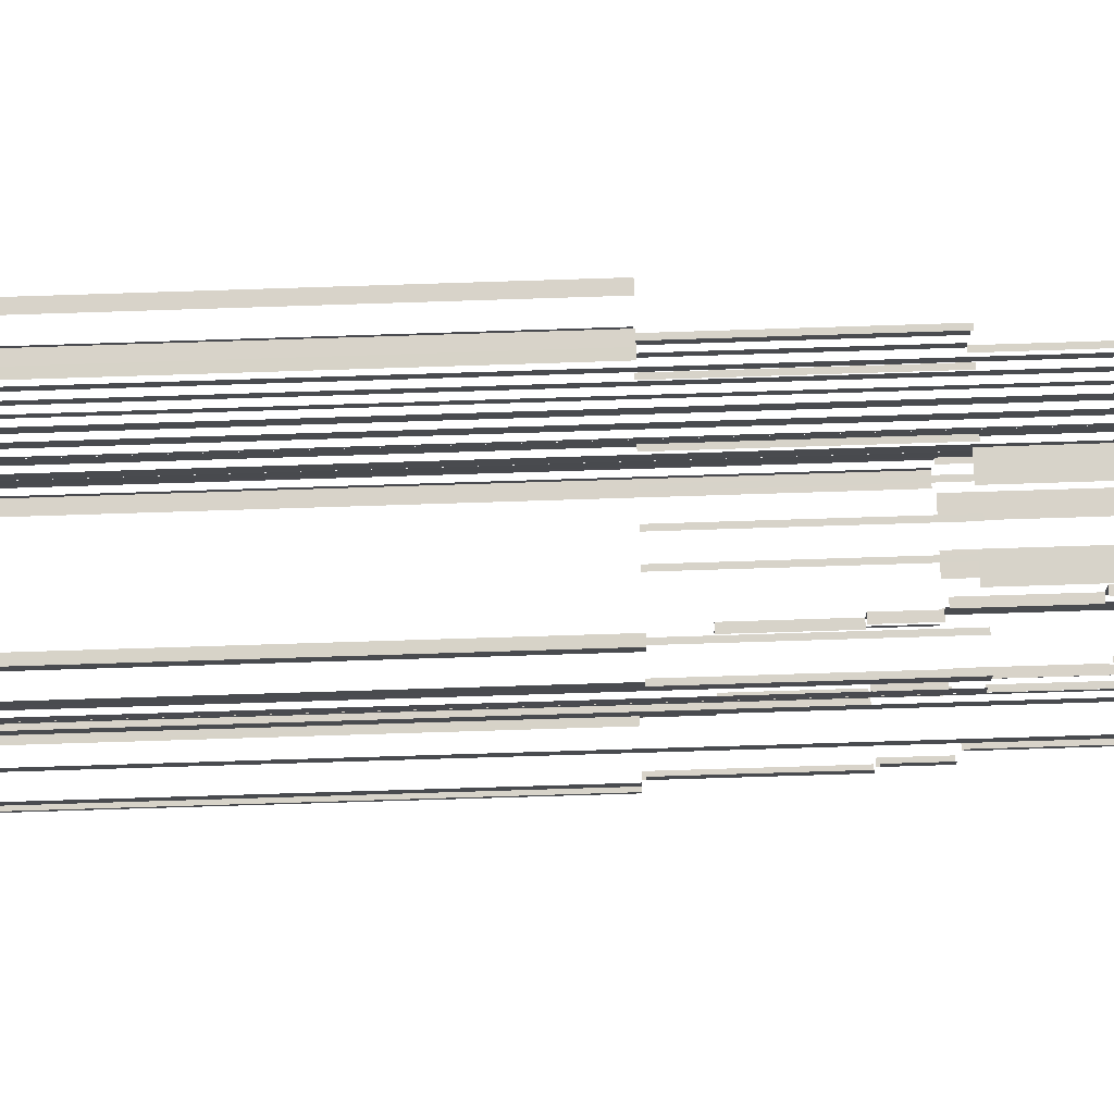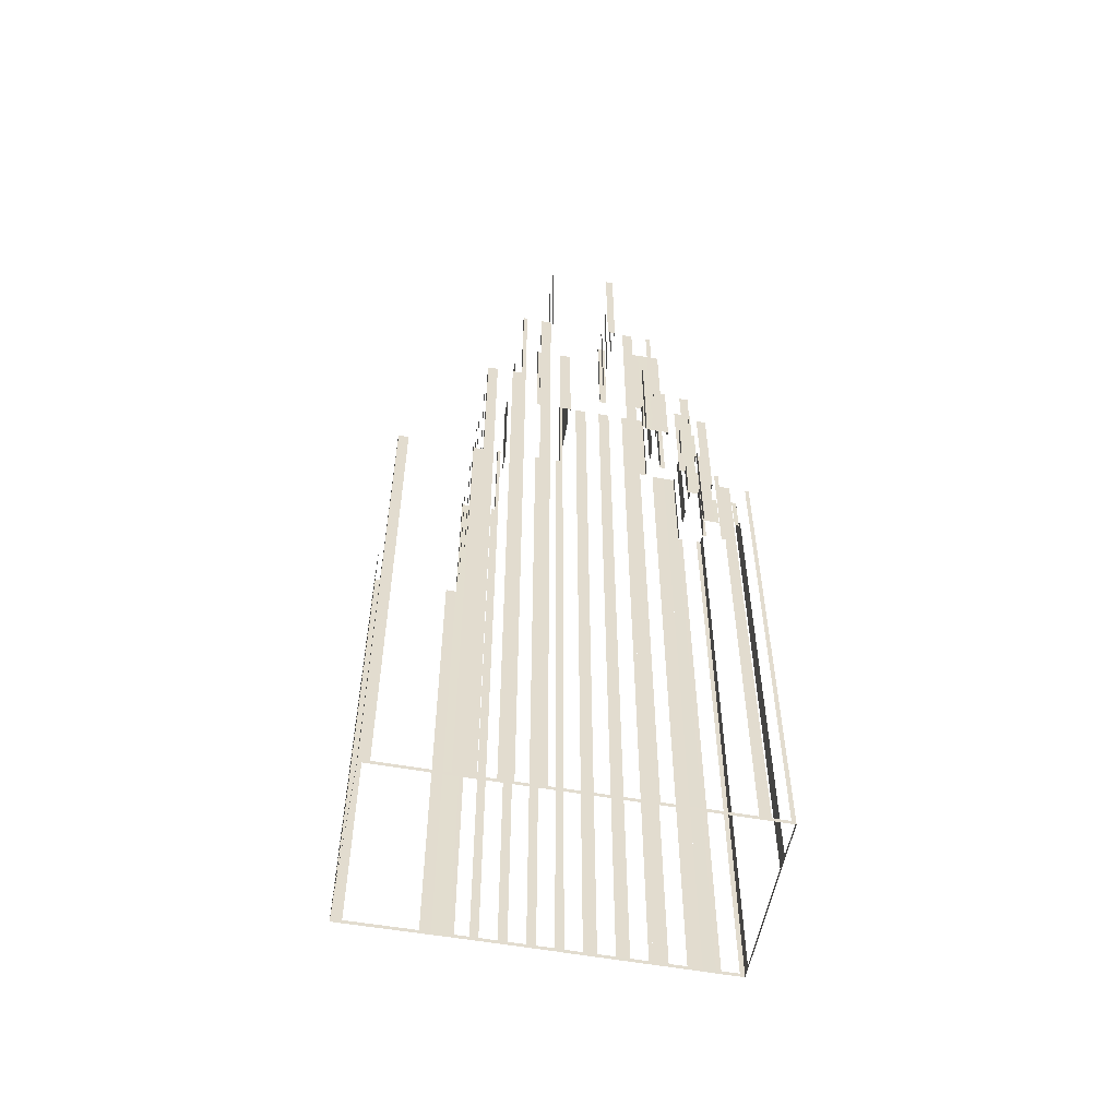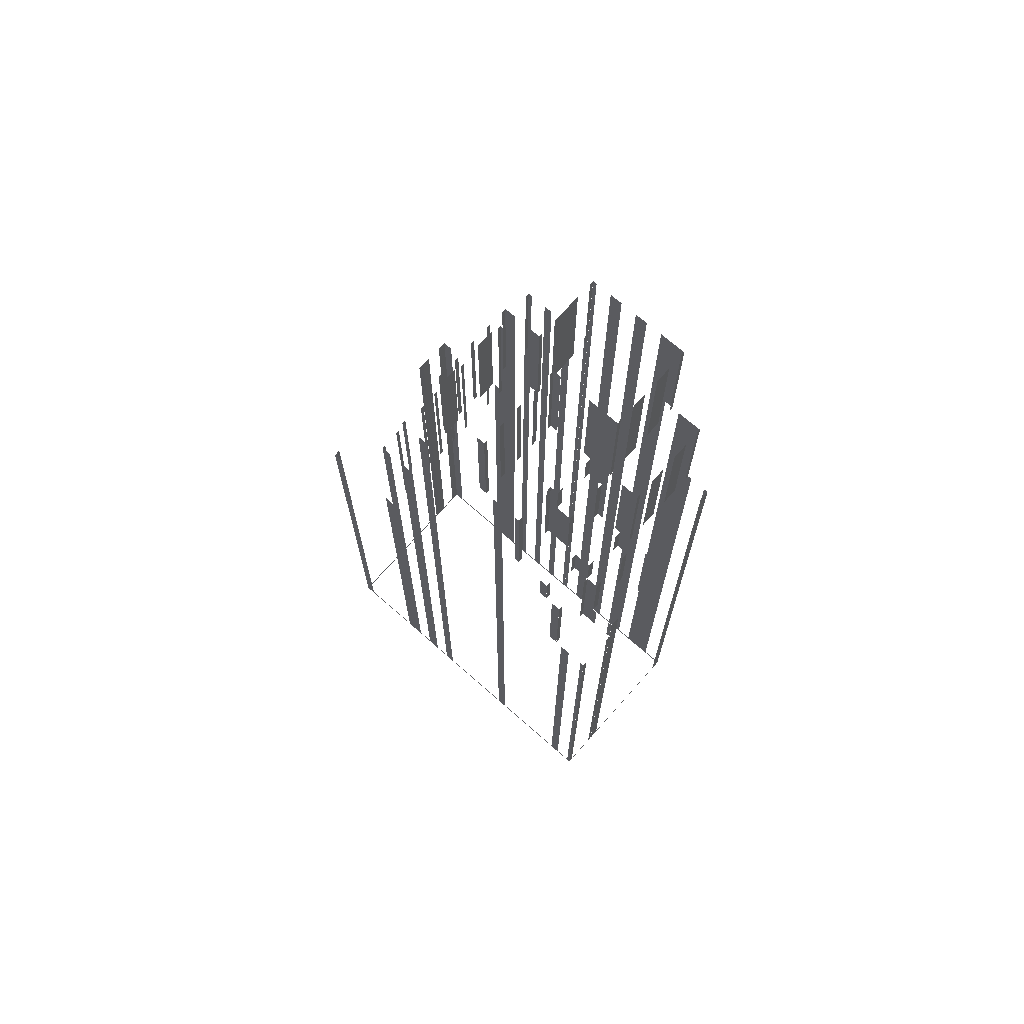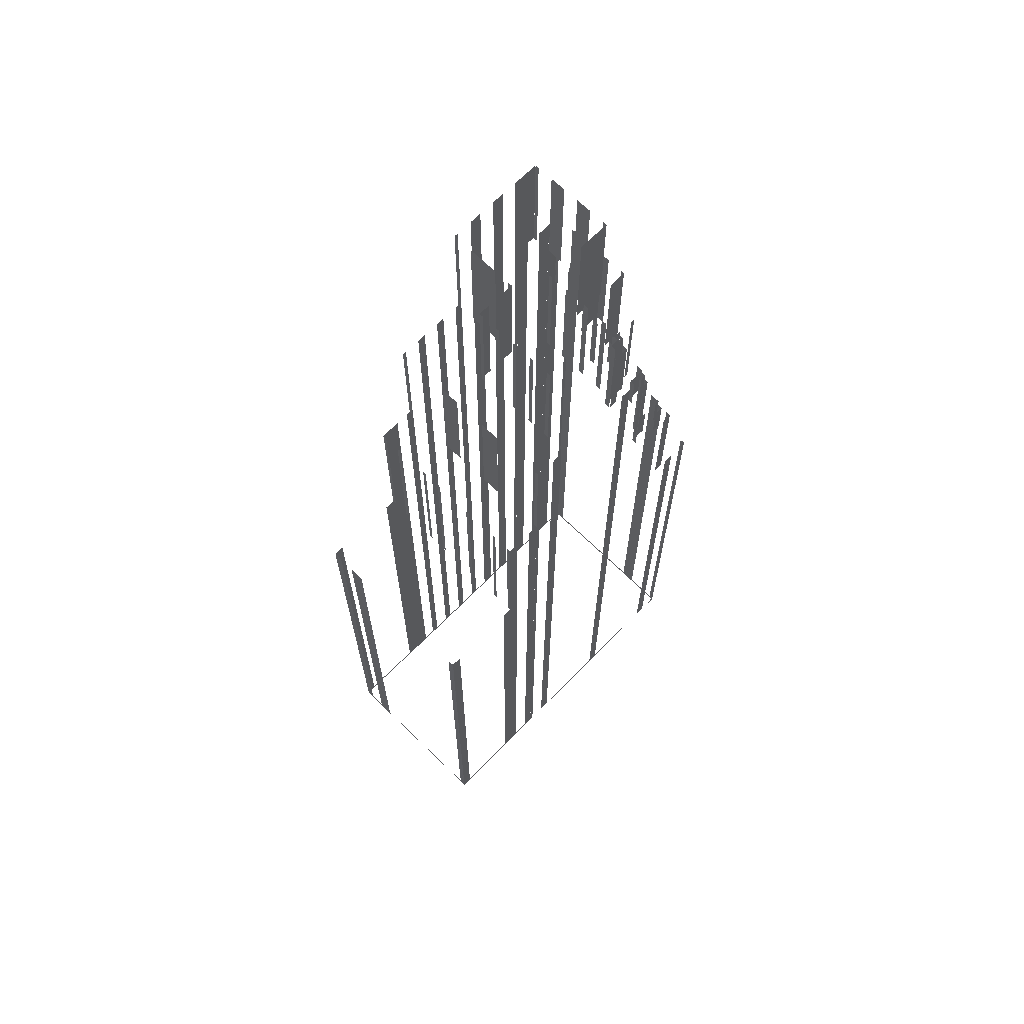
<metadata>
{"format":"obj","ext":"obj","renderer":"f3d","projection":"perspective","resolution":1024,"background":"white","views":[{"elev":-76.2,"azim":-88.2,"up":"+Y"},{"elev":-55.4,"azim":51.3,"up":"+Z"},{"elev":70.7,"azim":103.4,"up":"+Z"},{"elev":67.2,"azim":16.4,"up":"+Z"}]}
</metadata>
<code>
o geometryt000010000010000110010110000110000110100000010110st153
v 1159 -188 188.6
v 1159 -188.8 231.9
v 1159 -188 231.9
v 1162 -183 188.6
v 1159 -188.8 188.3
v 1162 -183 231.9
v 1162 -182.2 231.9
v 1162 -182.2 188.3
v 1161 -189.9 188.6
v 1161 -190.3 231.9
v 1161 -189.9 231.9
v 1159 -189.2 188.6
v 1161 -190.3 188.3
v 1159 -189.2 231.9
v 1159 -188.8 231.9
v 1159 -188.8 188.3
v 1172 -195.9 188.6
v 1172 -196.1 231.9
v 1172 -195.9 231.9
v 1161 -190.3 188.3
v 1162 -190.5 188.6
v 1172 -196.1 188.3
v 1162 -190.5 231.9
v 1161 -190.3 231.9
v 1163 -181 188.3
v 1162 -182.2 188.3
v 1162 -182.2 231.9
v 1162 -182.2 246.5
v 1163 -181 246.5
v 1162 -182.2 246.5
v 1162 -182.2 231.9
v 1162 -182.4 231.9
v 1162 -182.4 246.5
v 1164 -183.1 246.5
v 1164 -183.1 231.9
v 1164 -183.2 231.9
v 1164 -183.2 246.5
v 1167 -184.6 246.5
v 1167 -184.6 231.9
v 1167 -184.7 231.9
v 1167 -184.7 246.5
v 1168 -185.4 246.5
v 1168 -185.4 231.9
v 1168 -185.5 231.9
v 1168 -185.5 246.5
v 1170 -186.2 246.5
v 1170 -186.2 231.9
v 1170 -186.4 231.9
v 1170 -186.4 246.5
v 1171 -187 246.5
v 1171 -187 231.9
v 1172 -187.2 231.9
v 1172 -187.2 246.5
v 1174 -188.5 246.5
v 1174 -188.5 231.9
v 1174 -188.7 231.9
v 1174 -188.7 246.5
v 1176 -189.4 246.5
v 1176 -189.4 231.9
v 1176 -189.5 231.9
v 1176 -189.5 246.5
v 1163 -180.7 188.6
v 1163 -181 246.5
v 1163 -180.7 246.5
v 1164 -179.7 188.6
v 1163 -181 188.3
v 1164 -179.7 246.5
v 1164 -179.4 246.5
v 1164 -179.4 188.3
v 1164 -179.1 257.4
v 1164 -179.1 188.6
v 1164 -179.4 246.5
v 1164 -179.4 257.4
v 1165 -177.8 188.6
v 1164 -179.4 188.3
v 1165 -177.8 257.4
v 1165 -177.2 257.4
v 1165 -177.2 188.6
v 1166 -175.9 188.6
v 1166 -175.9 257.4
v 1166 -175.3 257.4
v 1166 -175.3 188.6
v 1167 -173.7 188.3
v 1167 -174 188.6
v 1167 -174 257.4
v 1167 -173.7 257.4
v 1164 -179.4 257.4
v 1164 -179.4 246.5
v 1164 -179.6 246.5
v 1164 -179.6 257.4
v 1168 -181.6 257.4
v 1168 -181.6 246.5
v 1169 -182.4 246.5
v 1169 -182.4 257.4
v 1172 -183.7 257.4
v 1172 -183.7 246.5
v 1173 -184.5 246.5
v 1173 -184.5 257.4
v 1177 -186.5 257.4
v 1177 -186.5 246.5
v 1177 -186.7 246.5
v 1177 -186.7 257.4
v 1167 -173.4 268.3
v 1167 -173.4 188.6
v 1167 -173.7 257.4
v 1167 -173.7 268.3
v 1168 -172.1 188.6
v 1167 -172.5 188.3
v 1167 -173.7 188.3
v 1168 -172.1 268.3
v 1168 -171.2 268.3
v 1168 -171.2 188.6
v 1169 -169.9 188.6
v 1169 -169.3 188.3
v 1169 -169.9 268.3
v 1169 -169.3 268.3
v 1169 -168.9 188.6
v 1169 -168.9 268.3
v 1170 -167.7 188.6
v 1170 -167.4 188.3
v 1170 -167.7 268.3
v 1170 -167.4 268.3
v 1167 -173.7 268.3
v 1167 -173.7 257.4
v 1167 -173.9 257.4
v 1167 -173.9 268.3
v 1168 -174.5 268.3
v 1168 -174.5 257.4
v 1171 -175.8 257.4
v 1171 -175.8 268.3
v 1172 -176.5 268.3
v 1172 -176.5 257.4
v 1172 -176.6 257.4
v 1172 -176.6 268.3
v 1171 -165.7 268.3
v 1171 -165.7 257.4
v 1171 -166.3 257.4
v 1170 -167.4 268.3
v 1171 -166.3 188.6
v 1170 -167.4 188.3
v 1171 -165.1 188.6
v 1171 -165.7 188.3
v 1171 -165.1 257.3
v 1172 -164 257.3
v 1172 -164 188.3
v 1171 -178.8 268.3
v 1171 -178.8 257.4
v 1171 -179.3 257.4
v 1171 -179.7 257.4
v 1171 -179.7 268.3
v 1172 -176.6 268.3
v 1172 -176.6 257.4
v 1172 -177.6 257.4
v 1172 -177.6 268.3
v 1171 -179.7 268.3
v 1171 -179.7 257.4
v 1171 -179.9 257.4
v 1171 -179.9 268.3
v 1172 -180.5 268.3
v 1172 -180.5 257.4
v 1172 -180.7 257.4
v 1172 -180.7 268.3
v 1174 -181.4 268.3
v 1174 -181.4 257.4
v 1174 -181.6 257.4
v 1174 -181.6 268.3
v 1175 -182.3 268.3
v 1175 -182.3 257.4
v 1176 -182.4 257.4
v 1176 -182.4 268.3
v 1177 -183.1 268.3
v 1177 -183.1 257.4
v 1177 -183.3 257.4
v 1177 -183.3 268.3
v 1178 -184 268.3
v 1178 -184 257.4
v 1179 -184.1 257.4
v 1179 -184.1 268.3
v 1171 -165.8 268.3
v 1171 -165.8 257.3
v 1171 -165.7 257.3
v 1171 -165.7 268.3
v 1174 -167.2 268.3
v 1174 -167.2 257.3
v 1173 -166.5 257.3
v 1173 -166.5 268.3
v 1176 -168.5 268.3
v 1176 -168.5 257.3
v 1175 -167.8 257.3
v 1175 -167.8 268.3
v 1178 -169.3 268.3
v 1178 -169.3 257.3
v 1178 -169.2 257.3
v 1178 -169.2 268.3
v 1172 -163.1 188.3
v 1172 -164 188.3
v 1172 -164 257.3
v 1172 -163.1 246.5
v 1172 -163.1 257.3
v 1173 -162.7 188.6
v 1172 -163.1 246.5
v 1173 -162.7 246.5
v 1173 -161.1 188.3
v 1173 -161.5 188.6
v 1172 -163.1 188.3
v 1173 -161.5 246.5
v 1173 -161.1 246.5
v 1173 -163.3 257.3
v 1173 -163.3 246.5
v 1172 -163.1 246.5
v 1172 -163.1 257.3
v 1175 -164.6 257.3
v 1175 -164.6 246.5
v 1174 -163.9 246.5
v 1174 -163.9 257.3
v 1178 -166 257.3
v 1178 -166 246.5
v 1176 -165.3 246.5
v 1176 -165.3 257.3
v 1179 -166.8 257.3
v 1179 -166.8 246.5
v 1179 -166.6 246.5
v 1179 -166.6 257.3
v 1175 -190.3 188.6
v 1176 -189.5 231.9
v 1175 -190.3 231.9
v 1173 -195.4 188.6
v 1176 -189.5 188.3
v 1173 -195.4 231.9
v 1172 -196.1 231.9
v 1172 -196.1 188.3
v 1174 -161.6 246.5
v 1174 -161.6 188.6
v 1173 -161.1 246.5
v 1183 -166.3 188.6
v 1180 -164.8 188.3
v 1173 -161.1 188.3
v 1183 -166.3 235.6
v 1184 -166.8 231.9
v 1184 -166.8 188.3
v 1184 -166.8 235.6
v 1175 -175 268.3
v 1175 -175 257.3
v 1175 -174.3 257.3
v 1175 -174.3 268.3
v 1176 -171.8 268.3
v 1176 -171.8 257.3
v 1177 -171.7 257.3
v 1177 -171.2 257.3
v 1177 -171.2 268.3
v 1175 -175.1 268.3
v 1175 -175.1 257.3
v 1175 -175 257.3
v 1175 -175 268.3
v 1177 -176 268.3
v 1177 -176 257.3
v 1176 -175.8 257.3
v 1176 -175.8 268.3
v 1178 -176.9 268.3
v 1178 -176.9 257.3
v 1178 -176.7 257.3
v 1178 -176.7 268.3
v 1180 -177.8 268.3
v 1180 -177.8 257.3
v 1180 -177.6 257.3
v 1180 -177.6 268.3
v 1182 -178.7 268.3
v 1182 -178.7 257.3
v 1181 -178.5 257.3
v 1181 -178.5 268.3
v 1177 -187.5 246.5
v 1177 -187.5 188.6
v 1177 -186.7 246.5
v 1176 -189.5 188.3
v 1176 -188.7 188.6
v 1177 -186.7 188.3
v 1176 -188.7 246.5
v 1176 -189.5 231.9
v 1176 -189.5 246.5
v 1177 -171.2 253.8
v 1177 -170.2 253.8
v 1177 -171.2 257.3
v 1177 -169.9 268.3
v 1177 -171.2 268.3
v 1177 -169.9 253.8
v 1177 -171.5 257.3
v 1177 -171.5 253.8
v 1177 -171.3 253.8
v 1177 -171.2 253.8
v 1177 -171.2 257.3
v 1180 -173.1 257.3
v 1180 -173.1 253.8
v 1180 -172.8 253.8
v 1180 -172.8 257.3
v 1187 -168.8 188.6
v 1187 -168.5 231.9
v 1187 -168.8 231.9
v 1186 -170.1 188.6
v 1187 -168.5 188.3
v 1186 -170.1 231.9
v 1186 -170.9 231.9
v 1186 -170.9 188.6
v 1186 -171.4 188.3
v 1185 -172.7 188.3
v 1182 -177.2 188.6
v 1182 -178 257.3
v 1182 -177.2 257.3
v 1182 -178 188.6
v 1182 -178.7 188.3
v 1183 -175.6 188.3
v 1179 -184.3 188.6
v 1178 -185.1 257.4
v 1179 -184.3 257.4
v 1178 -185.1 188.6
v 1179 -184.1 188.3
v 1178 -186.4 188.6
v 1177 -186.7 188.3
v 1178 -186.4 257.4
v 1177 -186.7 246.5
v 1177 -186.7 257.4
v 1181 -179.3 268.3
v 1181 -179.3 257.4
v 1182 -178.7 257.4
v 1182 -178.7 268.3
v 1183 -175.9 257.3
v 1183 -175.9 246.5
v 1183 -175.6 246.5
v 1183 -175.6 257.3
v 1184 -173.4 246.5
v 1184 -173.4 242.9
v 1185 -172.7 242.9
v 1185 -172.7 246.5
v 1185 -172.2 242.8
v 1185 -172.2 232.1
v 1186 -171.4 232.1
v 1186 -171.4 242.8
v 1178 -169.5 246.5
v 1177 -169.9 253.8
v 1177 -169.9 246.5
v 1178 -169.5 246.5
v 1178 -169.5 257.4
v 1178 -169.3 257.4
v 1178 -169.3 268.3
v 1177 -169.9 268.3
v 1178 -168.2 257.3
v 1178 -168.2 246.5
v 1179 -168 246.5
v 1179 -167.7 246.5
v 1179 -167.7 257.3
v 1178 -170.2 253.8
v 1178 -170.2 246.5
v 1178 -170.2 246.5
v 1177 -169.9 246.5
v 1177 -169.9 253.8
v 1181 -171.8 253.8
v 1181 -171.8 246.5
v 1180 -171.6 246.5
v 1180 -171.6 253.8
v 1179 -168 246.5
v 1179 -168 242.8
v 1179 -167.9 242.8
v 1179 -167.7 242.8
v 1179 -167.7 246.5
v 1182 -169.7 246.5
v 1182 -169.7 242.8
v 1182 -169.4 242.8
v 1182 -169.4 246.5
v 1179 -167.7 246.5
v 1179 -167.7 242.8
v 1179 -167 242.8
v 1179 -166.8 257.3
v 1179 -167.7 257.3
v 1179 -166.8 242.8
v 1179 -166.8 246.5
v 1179 -166.8 242.8
v 1179 -166.8 235.6
v 1179 -166.5 235.6
v 1179 -166.5 246.5
v 1179 -166.8 246.5
v 1180 -165.2 246.5
v 1180 -165.2 235.6
v 1180 -164.9 235.6
v 1180 -164.9 246.5
v 1180 -167.1 242.8
v 1180 -167.1 235.6
v 1180 -167 235.6
v 1179 -166.8 235.6
v 1179 -166.8 242.8
v 1183 -168.7 242.8
v 1183 -168.7 235.6
v 1182 -168.4 235.6
v 1182 -168.4 242.8
v 1180 -174 257.3
v 1180 -174 246.5
v 1180 -173.8 246.5
v 1180 -173.8 257.3
v 1183 -175.6 257.3
v 1183 -175.6 246.5
v 1183 -175.3 246.5
v 1183 -175.3 257.3
v 1180 -173.2 246.5
v 1180 -173.8 257.3
v 1180 -173.8 246.5
v 1180 -173.1 257.3
v 1180 -173.2 246.5
v 1180 -173.1 253.8
v 1180 -173.1 246.5
v 1181 -172 246.5
v 1180 -173.1 253.8
v 1180 -173.1 246.5
v 1181 -171.8 253.8
v 1181 -171.8 246.5
v 1182 -171.2 246.5
v 1182 -171.2 242.8
v 1182 -171.1 242.8
v 1182 -171 242.8
v 1182 -171 246.5
v 1185 -172.7 246.5
v 1185 -172.7 242.8
v 1184 -172.5 242.8
v 1184 -172.5 246.5
v 1182 -171 242.8
v 1182 -169.7 242.8
v 1182 -171 246.5
v 1182 -169.7 246.5
v 1182 -169.7 242.8
v 1182 -169.7 231.9
v 1183 -168.9 231.9
v 1182 -169.7 242.8
v 1183 -168.7 242.8
v 1183 -168.7 235.6
v 1183 -168.8 231.9
v 1183 -168.7 231.9
v 1183 -169.9 242.8
v 1183 -169.9 231.9
v 1182 -169.7 231.9
v 1182 -169.7 242.8
v 1186 -171.4 242.8
v 1186 -171.4 231.9
v 1185 -171.2 231.9
v 1185 -171.2 242.8
v 1183 -168.7 235.6
v 1183 -168.7 231.9
v 1183 -168.4 231.9
v 1183 -168.4 235.6
v 1184 -167.1 235.6
v 1184 -167.1 231.9
v 1184 -166.9 231.9
v 1184 -166.8 231.9
v 1184 -166.8 235.6
v 1184 -167 188.6
v 1184 -166.8 231.9
v 1184 -167 231.9
v 1187 -168.3 188.6
v 1184 -166.8 188.3
v 1187 -168.3 231.9
v 1187 -168.5 231.9
v 1187 -168.5 188.3
f 1 2 3
f 4 5 1
f 2 1 5
f 6 7 4
f 7 8 4
f 8 5 4
f 9 10 11
f 12 13 9
f 10 9 13
f 14 15 12
f 15 16 12
f 16 13 12
f 17 18 19
f 20 17 21
f 18 17 22
f 23 24 21
f 24 20 21
f 25 26 27
f 25 27 28
f 25 28 29
f 30 31 32
f 30 32 33
f 34 35 36
f 34 36 37
f 38 39 40
f 38 40 41
f 42 43 44
f 42 44 45
f 46 47 48
f 46 48 49
f 50 51 52
f 50 52 53
f 54 55 56
f 54 56 57
f 58 59 60
f 58 60 61
f 62 63 64
f 65 66 62
f 63 62 66
f 67 68 65
f 68 69 65
f 70 71 72
f 72 73 70
f 74 75 71
f 72 71 75
f 74 76 77
f 74 77 78
f 78 75 74
f 78 79 75
f 79 80 81
f 79 81 82
f 82 83 79
f 79 83 75
f 84 83 82
f 84 85 86
f 84 86 83
f 87 88 89
f 87 89 90
f 91 92 93
f 91 93 94
f 95 96 97
f 95 97 98
f 103 104 105
f 105 106 103
f 107 108 104
f 108 109 104
f 105 104 109
f 107 110 111
f 107 111 112
f 107 112 108
f 112 114 108
f 113 115 116
f 113 116 117
f 113 117 114
f 117 116 118
f 119 120 117
f 117 120 114
f 119 121 122
f 119 122 120
f 123 124 125
f 123 125 126
f 127 128 129
f 127 129 130
f 131 132 133
f 131 133 134
f 135 136 137
f 138 135 137
f 139 140 137
f 140 138 137
f 141 142 139
f 142 140 139
f 141 143 144
f 141 144 145
f 141 145 142
f 146 147 148
f 148 149 150
f 146 148 150
f 151 152 153
f 151 153 154
f 155 156 157
f 155 157 158
f 159 160 161
f 159 161 162
f 163 164 165
f 163 165 166
f 167 168 169
f 167 169 170
f 171 172 173
f 171 173 174
f 175 176 177
f 175 177 178
f 179 180 181
f 179 181 182
f 183 184 185
f 183 185 186
f 187 188 189
f 187 189 190
f 191 192 193
f 191 193 194
f 195 196 197
f 195 197 198
f 198 197 199
f 203 205 200
f 207 203 204
f 208 209 210
f 208 210 211
f 212 213 214
f 212 214 215
f 216 217 218
f 216 218 219
f 220 221 222
f 220 222 223
f 224 225 226
f 227 228 224
f 225 224 228
f 229 230 227
f 230 231 227
f 231 228 227
f 232 233 234
f 233 235 236
f 236 237 233
f 234 233 237
f 235 238 239
f 239 240 235
f 240 236 235
f 238 241 239
f 242 243 244
f 242 244 245
f 246 247 248
f 248 249 250
f 246 248 250
f 263 264 265
f 263 265 266
f 271 272 273
f 274 272 275
f 274 276 272
f 273 272 276
f 275 277 278
f 278 274 275
f 277 279 278
f 280 281 282
f 282 283 284
f 281 283 282
f 283 281 285
f 286 287 288
f 288 289 290
f 286 288 290
f 295 296 297
f 298 299 295
f 296 295 299
f 300 301 298
f 301 302 298
f 298 302 303
f 298 303 299
f 304 302 305
f 303 302 304
f 306 305 307
f 306 308 305
f 309 305 308
f 310 305 309
f 310 304 305
f 309 308 311
f 312 311 313
f 312 314 311
f 309 311 315
f 316 317 314
f 314 317 315
f 316 318 319
f 319 317 316
f 319 318 320
f 321 322 323
f 321 323 324
f 325 326 327
f 325 327 328
f 329 330 331
f 329 331 332
f 333 334 335
f 333 335 336
f 337 338 339
f 338 337 340
f 340 341 338
f 342 343 341
f 343 344 341
f 341 344 338
f 345 346 347
f 347 348 349
f 345 347 349
f 350 351 352
f 352 353 354
f 355 356 357
f 355 357 358
f 359 360 361
f 361 362 363
f 359 361 363
f 364 365 366
f 364 366 367
f 368 369 370
f 368 371 372
f 371 368 370
f 373 374 370
f 374 371 370
f 375 376 377
f 378 375 377
f 379 375 378
f 380 381 382
f 380 382 383
f 386 387 388
f 384 386 388
f 389 390 391
f 389 391 392
f 393 394 395
f 393 395 396
f 397 398 399
f 397 399 400
f 401 402 403
f 404 402 401
f 406 404 401
f 408 409 410
f 411 409 408
f 412 411 408
f 415 416 417
f 413 415 417
f 418 419 420
f 418 420 421
f 422 423 424
f 423 425 424
f 427 428 429
f 428 430 429
f 431 430 428
f 433 431 432
f 434 435 436
f 434 436 437
f 438 439 440
f 438 440 441
f 442 443 444
f 442 444 445
f 446 447 448
f 448 449 450
f 446 448 450
f 451 452 453
f 454 455 451
f 452 451 455
f 456 457 454
f 457 458 454
f 458 455 454
f 20 22 17
f 69 66 65
f 99 100 101
f 99 101 102
f 112 113 114
f 200 201 202
f 203 200 204
f 201 200 205
f 206 207 204
f 251 252 253
f 251 253 254
f 255 256 257
f 255 257 258
f 259 260 261
f 259 261 262
f 267 268 269
f 267 269 270
f 291 292 293
f 291 293 294
f 311 314 315
f 350 352 354
f 384 385 386
f 401 405 406
f 407 406 405
f 413 414 415
f 425 423 426
f 431 428 432

</code>
